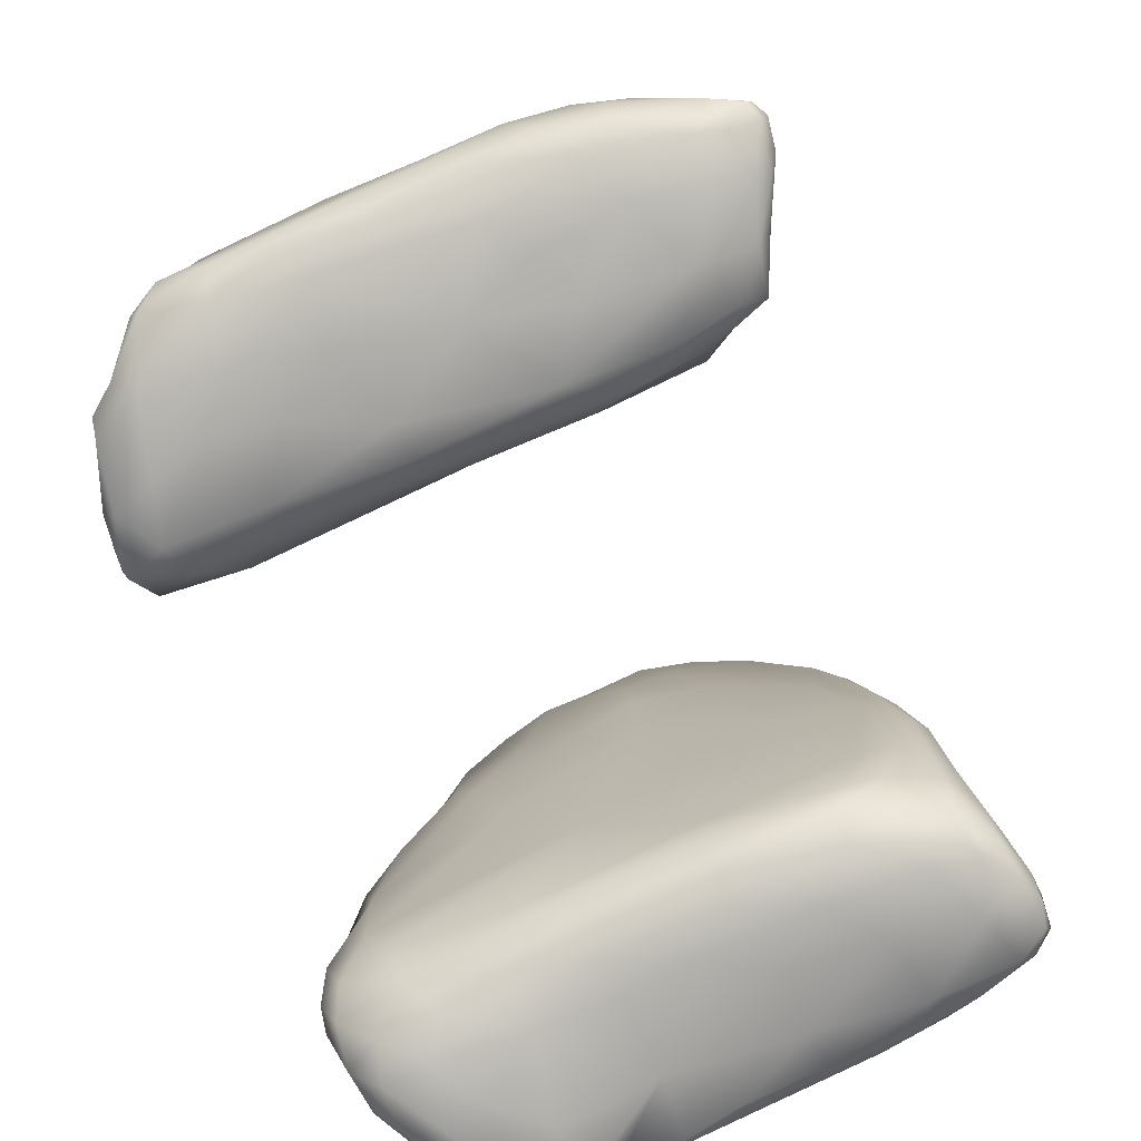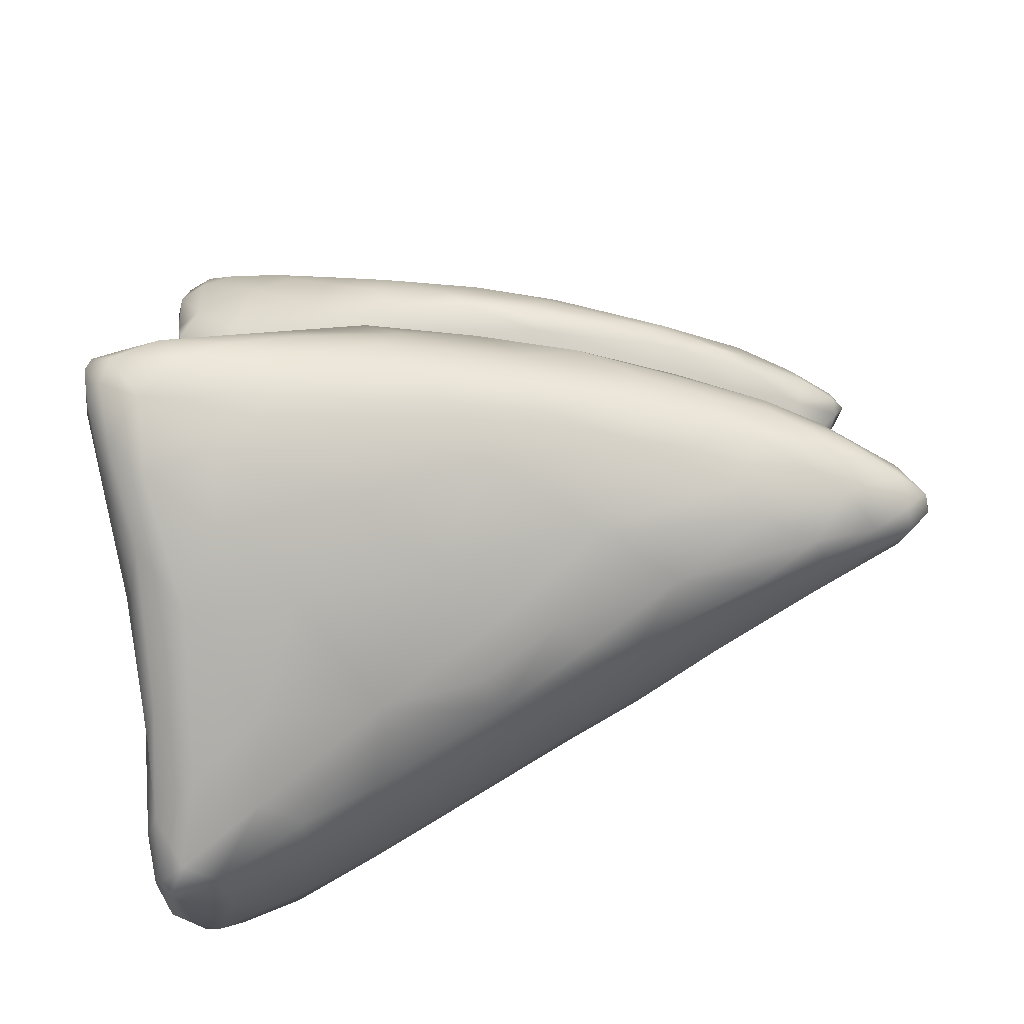
<metadata>
{"format":"obj","ext":"obj","renderer":"f3d","projection":"perspective","resolution":1024,"background":"white","views":[{"elev":-76.3,"azim":21.2,"up":"+Y"},{"elev":-79.6,"azim":103.9,"up":"+Z"}]}
</metadata>
<code>
v 3215 3292 5129
v 3298 3309 5126
v 3275 3290 5145
v 3197 3302 5127
v 3230 3326 5123
v 3336 3370 5117
v 3440 3346 5124
v 3395 3324 5134
v 3196 3361 5142
v 3467 3331 5148
v 3543 3415 5117
v 3634 3376 5130
v 3578 3352 5147
v 3394 3468 5123
v 3282 3438 5134
v 3718 3410 5130
v 3526 3550 5131
v 3640 3480 5124
v 3728 3501 5138
v 3629 3643 5150
v 3204 3276 5170
v 3172 3299 5169
v 3398 3308 5223
v 3680 3363 5148
v 3762 3373 5156
v 3812 3423 5158
v 3241 3485 5153
v 3190 3467 5187
v 3772 3583 5173
v 3361 3615 5158
v 3691 3676 5168
v 3517 3734 5168
v 3144 3276 5215
v 3271 3281 5217
v 3134 3352 5218
v 3566 3334 5200
v 3711 3348 5183
v 3818 3356 5187
v 3836 3378 5178
v 3856 3359 5212
v 3864 3397 5195
v 3842 3480 5188
v 3814 3608 5213
v 3256 3582 5186
v 3709 3788 5205
v 3427 3781 5179
v 3359 3745 5181
v 3631 3818 5192
v 3156 3267 5265
v 3213 3271 5276
v 3150 3483 5253
v 3869 3459 5212
v 3844 3540 5220
v 3762 3744 5228
v 3311 3756 5203
v 3403 3854 5196
v 3362 3885 5209
v 3506 3935 5200
v 3118 3291 5241
v 3088 3316 5280
v 3690 3327 5274
v 3797 3337 5256
v 3864 3365 5244
v 3864 3402 5265
v 3852 3538 5245
v 3214 3637 5251
v 3714 3879 5244
v 3345 3947 5230
v 3665 3904 5222
v 3270 3822 5266
v 3595 4005 5222
v 3417 4015 5212
v 3388 4118 5227
v 3469 4139 5215
v 3424 4196 5222
v 3520 4112 5220
v 3473 4249 5235
v 3395 4199 5233
v 3415 4274 5242
v 3107 3275 5293
v 3282 3287 5335
v 3845 3349 5276
v 3098 3428 5319
v 3828 3629 5257
v 3796 3715 5256
v 3656 4006 5256
v 3359 4116 5251
v 3564 4157 5250
v 3515 4261 5256
v 3548 4229 5267
v 3376 4238 5266
v 3469 4322 5269
v 3398 4320 5267
v 3429 4322 5262
v 3568 3321 5289
v 3851 3488 5294
v 3142 3583 5333
v 3832 3606 5325
v 3764 3803 5267
v 3296 3978 5292
v 3334 4133 5295
v 3628 4102 5280
v 3587 4183 5292
v 3377 4304 5304
v 3411 4348 5286
v 3531 4263 5295
v 3436 4350 5287
v 3083 3294 5305
v 3388 3304 5332
v 3488 3314 5336
v 3764 3326 5340
v 3067 3335 5348
v 3844 3364 5326
v 3841 3430 5343
v 3796 3745 5310
v 3214 3809 5343
v 3731 3894 5300
v 3676 4020 5300
v 3343 4204 5316
v 3476 4323 5311
v 3423 4353 5310
v 3169 3271 5344
v 3109 3272 5337
v 3636 3322 5343
v 3814 3343 5321
v 3717 3958 5343
v 3656 4071 5335
v 3595 4179 5339
v 3547 4244 5340
v 3400 4337 5318
v 3075 3295 5360
v 3812 3698 5368
v 3286 4047 5342
v 3324 4183 5364
v 3401 4326 5346
v 3387 3307 5379
v 3062 3407 5401
v 3101 3530 5395
v 3816 3626 5392
v 3765 3834 5369
v 3229 3924 5391
v 3710 3962 5384
v 3366 4265 5367
v 3453 4299 5362
v 3122 3284 5388
v 3059 3337 5395
v 3801 3348 5372
v 3827 3519 5370
v 3151 3687 5400
v 3268 4044 5406
v 3650 4077 5383
v 3302 4133 5413
v 3520 4262 5357
v 3195 3287 5390
v 3078 3320 5409
v 3525 3319 5388
v 3690 3335 5391
v 3811 3430 5395
v 3087 3506 5436
v 3193 3823 5408
v 3576 4190 5372
v 3331 4190 5404
v 3350 4211 5415
v 3395 4262 5390
v 3523 4226 5391
v 3281 3305 5405
v 3410 3320 5410
v 3547 3335 5420
v 3060 3363 5420
v 3124 3622 5436
v 3801 3593 5421
v 3790 3724 5404
v 3216 3891 5435
v 3748 3849 5415
v 3251 3986 5443
v 3280 4061 5435
v 3595 4122 5414
v 3452 4233 5410
v 3170 3318 5425
v 3362 3333 5432
v 3689 3354 5431
v 3756 3370 5406
v 3071 3420 5440
v 3113 3578 5455
v 3167 3736 5437
v 3679 3986 5416
v 3314 4121 5435
v 3516 4183 5422
v 3090 3365 5436
v 3538 3358 5442
v 3416 3358 5450
v 3664 3381 5449
v 3745 3407 5431
v 3778 3490 5432
v 3756 3611 5451
v 3143 3654 5457
v 3764 3732 5433
v 3709 3880 5438
v 3625 4020 5440
v 3235 3894 5465
v 3282 4015 5454
v 3549 4120 5437
v 3477 4156 5441
v 3389 4170 5431
v 3152 3369 5453
v 3306 3362 5448
v 3126 3431 5459
v 3397 3517 5465
v 3542 3407 5454
v 3700 3461 5446
v 3126 3534 5460
v 3619 3562 5457
v 3160 3658 5469
v 3614 3683 5462
v 3471 3748 5474
v 3191 3771 5457
v 3703 3767 5449
v 3579 3886 5461
v 3473 3884 5479
v 3462 3972 5475
v 3521 4050 5453
v 3342 4082 5454
v 3416 4066 5457
v 3290 3630 5473
v 3252 3747 5478
v 3226 3806 5470
v 3376 3824 5478
v 3322 3927 5466
v 3188 3351 5922
v 3088 3326 5933
v 3134 3435 5921
v 3083 3409 5937
v 3367 3645 5912
v 3472 3498 5918
v 3380 3371 5936
v 3599 3435 5930
v 3125 3537 5932
v 3218 3699 5920
v 3683 3560 5921
v 3726 3486 5932
v 3745 3573 5929
v 3597 3709 5914
v 3160 3650 5930
v 3384 3961 5917
v 3516 3849 5913
v 3187 3750 5932
v 3726 3711 5928
v 3256 3880 5923
v 3221 3858 5930
v 3619 3877 5919
v 3689 3912 5937
v 3754 3809 5946
v 3259 3977 5933
v 3521 3980 5920
v 3298 3982 5925
v 3587 4026 5933
v 3317 4075 5938
v 3481 4087 5932
v 3388 4131 5940
v 3074 3289 5968
v 3134 3304 5947
v 3124 3275 5989
v 3270 3324 5951
v 3244 3295 5986
v 3062 3325 5971
v 3479 3341 5955
v 3600 3370 5943
v 3067 3418 5964
v 3653 3345 5957
v 3737 3391 5959
v 3767 3550 5945
v 3099 3503 5949
v 3138 3620 5949
v 3781 3690 5957
v 3168 3735 5955
v 3210 3856 5946
v 3730 3896 5957
v 3244 3970 5962
v 3682 3990 5956
v 3621 4087 5963
v 3655 4068 5982
v 3285 4064 5962
v 3529 4157 5957
v 3314 4146 5971
v 3346 4178 5966
v 3442 4202 5963
v 3379 4228 5976
v 3397 3319 5973
v 3574 3324 5989
v 3713 3340 5985
v 3812 3357 5994
v 3781 3347 5999
v 3058 3354 6007
v 3804 3440 5985
v 3101 3530 5973
v 3809 3571 5985
v 3811 3671 5992
v 3779 3783 5985
v 3182 3788 5971
v 3210 3870 5975
v 3690 4001 5982
v 3588 4178 5988
v 3547 4211 5989
v 3475 4275 6003
v 3374 4279 6008
v 3381 4277 5999
v 3091 3274 6039
v 3143 3267 6056
v 3198 3272 6074
v 3289 3288 6066
v 3072 3292 6000
v 3397 3308 6017
v 3079 3438 6011
v 3851 3478 6069
v 3100 3516 6010
v 3143 3631 6004
v 3831 3603 6047
v 3726 3933 6006
v 3234 3915 6012
v 3282 4060 6006
v 3311 4151 5998
v 3610 4146 5996
v 3346 4223 6010
v 3499 4300 6037
v 3409 4282 6005
v 3074 3302 6042
v 3749 3332 6056
v 3630 3327 6064
v 3822 3350 6050
v 3840 3387 6056
v 3195 3772 6025
v 3816 3691 6046
v 3641 4101 6035
v 3565 4214 6027
v 3460 4338 6048
v 3436 4337 6044
v 3504 3317 6092
v 3085 3356 6077
v 3127 3478 6089
v 3771 3826 6045
v 3721 3943 6059
v 3329 4156 6061
v 3377 4292 6062
v 3402 4313 6041
v 3103 3281 6121
v 3368 3295 6119
v 3861 3357 6117
v 3874 3392 6131
v 3850 3546 6094
v 3235 3827 6076
v 3277 3963 6071
v 3574 4210 6075
v 3515 4285 6082
v 3464 4338 6078
v 3438 4352 6073
v 3416 4336 6077
v 3600 3327 6130
v 3862 3511 6135
v 3196 3656 6105
v 3837 3609 6097
v 3796 3729 6105
v 3757 3852 6074
v 3668 4037 6092
v 3163 3274 6147
v 3105 3295 6131
v 3380 3300 6197
v 3710 3333 6146
v 3840 3345 6125
v 3876 3440 6145
v 3734 3884 6100
v 3323 4046 6116
v 3349 4171 6109
v 3606 4148 6092
v 3366 4231 6101
v 3478 4318 6108
v 3440 4337 6103
v 3109 3282 6143
v 3271 3284 6142
v 3789 3338 6132
v 3558 3327 6184
v 3869 3366 6170
v 3275 3844 6131
v 3690 3946 6131
v 3747 3807 6136
v 3542 4228 6111
v 3402 4286 6112
v 3145 3366 6176
v 3183 3515 6161
v 3844 3562 6153
v 3365 4147 6129
v 3620 4083 6121
v 3139 3295 6170
v 3879 3401 6170
v 3871 3451 6177
v 3790 3670 6164
v 3721 3781 6175
v 3328 3969 6147
v 3633 3949 6166
v 3542 4147 6148
v 3401 4185 6148
v 3477 4278 6127
v 3432 4274 6129
v 3683 3342 6204
v 3800 3353 6181
v 3248 3646 6182
v 3315 3832 6174
v 3367 3987 6166
v 3518 3983 6178
v 3440 4083 6168
v 3424 3942 6184
v 3583 3931 6183
v 3486 4122 6164
v 3463 4182 6147
v 3195 3292 6226
v 3265 3293 6209
v 3572 3347 6240
v 3859 3365 6194
v 3728 3359 6225
v 3868 3389 6191
v 3215 3490 6213
v 3832 3535 6187
v 3791 3590 6203
v 3735 3642 6218
v 3654 3770 6206
v 3568 3871 6193
v 3405 3841 6195
v 3497 3879 6195
v 3180 3320 6223
v 3444 3322 6230
v 3351 3313 6237
v 3821 3383 6213
v 3644 3369 6251
v 3835 3462 6201
v 3269 3563 6225
v 3352 3689 6209
v 3501 3724 6222
v 3208 3385 6237
v 3725 3395 6245
v 3745 3512 6232
v 3249 3456 6243
v 3394 3529 6249
v 3644 3636 6234
v 3549 3582 6249
v 3218 3326 6247
v 3276 3317 6244
v 3407 3340 6253
v 3536 3365 6258
v 3613 3423 6262
v 3686 3470 6251
v 3312 3389 6249
v 3468 3416 6257
v 3630 3514 6250
v 3531 3493 6253
g grp1
f 1 2 3
f 1 4 5
f 2 1 5
f 6 2 5
f 7 2 6
f 2 7 8
f 5 4 9
f 10 8 7
f 11 7 6
f 7 12 13
f 11 6 14
f 12 7 11
f 6 5 15
f 14 6 15
f 16 12 11
f 9 15 5
f 17 11 14
f 16 11 18
f 19 16 18
f 18 11 17
f 18 17 20
f 19 18 20
f 1 21 22
f 1 3 21
f 1 22 4
f 2 8 23
f 3 2 23
f 9 4 22
f 13 10 7
f 24 13 12
f 25 24 12
f 25 12 16
f 26 25 16
f 9 27 15
f 9 28 27
f 26 16 19
f 29 26 19
f 15 27 30
f 17 14 30
f 20 31 19
f 31 29 19
f 14 15 30
f 17 30 32
f 20 17 32
f 33 22 21
f 3 34 21
f 3 23 34
f 35 9 22
f 10 23 8
f 10 36 23
f 10 13 36
f 13 37 36
f 37 13 24
f 25 37 24
f 25 38 37
f 25 39 38
f 38 39 40
f 9 35 28
f 26 39 25
f 26 41 39
f 42 41 26
f 26 29 42
f 43 42 29
f 44 27 28
f 27 44 30
f 29 31 45
f 46 30 47
f 30 46 32
f 20 48 31
f 20 32 48
f 48 45 31
f 21 49 33
f 34 50 21
f 39 41 40
f 51 28 35
f 41 42 52
f 42 53 52
f 42 43 53
f 29 54 43
f 44 55 30
f 30 55 47
f 29 45 54
f 47 55 56
f 56 55 57
f 56 46 47
f 32 46 58
f 48 32 58
f 58 46 56
f 21 50 49
f 22 33 59
f 22 59 35
f 59 60 35
f 37 61 36
f 38 62 37
f 38 40 62
f 40 41 63
f 52 64 41
f 52 53 65
f 44 28 66
f 55 44 66
f 45 67 54
f 55 68 57
f 69 67 45
f 55 70 68
f 45 48 69
f 69 48 71
f 58 56 72
f 56 57 72
f 72 57 68
f 48 58 71
f 68 73 72
f 58 72 74
f 74 72 75
f 58 74 76
f 76 71 58
f 72 73 75
f 76 74 77
f 74 75 77
f 78 75 73
f 75 78 79
f 75 79 77
f 33 80 59
f 33 49 80
f 34 81 50
f 34 23 81
f 40 82 62
f 63 82 40
f 60 83 35
f 41 64 63
f 51 35 83
f 66 28 51
f 43 84 53
f 43 54 85
f 66 70 55
f 71 86 69
f 68 87 73
f 86 71 88
f 76 88 71
f 87 78 73
f 88 76 77
f 89 90 88
f 89 88 77
f 78 91 79
f 77 92 89
f 91 93 79
f 93 94 79
f 77 79 94
f 94 92 77
f 23 36 95
f 61 37 62
f 64 52 96
f 97 66 51
f 52 65 96
f 65 84 98
f 65 53 84
f 43 85 84
f 54 67 99
f 54 99 85
f 68 70 100
f 69 86 67
f 68 100 87
f 101 87 100
f 86 88 102
f 88 103 102
f 87 91 78
f 88 90 103
f 93 91 104
f 93 105 94
f 89 92 106
f 94 105 107
f 94 107 92
f 59 80 108
f 60 59 108
f 23 109 81
f 95 110 23
f 61 62 111
f 60 112 83
f 61 95 36
f 82 63 113
f 63 64 113
f 113 64 114
f 97 51 83
f 65 98 96
f 84 85 115
f 98 84 115
f 116 66 97
f 67 117 99
f 67 86 117
f 86 118 117
f 86 102 118
f 87 101 91
f 101 119 91
f 90 106 103
f 104 91 119
f 90 89 106
f 105 93 104
f 92 107 120
f 120 106 92
f 107 105 121
f 50 122 49
f 49 122 123
f 108 112 60
f 23 110 109
f 124 61 111
f 62 125 111
f 125 62 82
f 61 124 95
f 125 82 113
f 114 64 96
f 66 116 70
f 85 99 115
f 100 70 116
f 117 118 126
f 127 118 102
f 102 103 127
f 103 106 128
f 106 120 129
f 130 105 104
f 105 130 121
f 120 107 121
f 108 80 131
f 131 80 123
f 49 123 80
f 50 81 122
f 98 115 132
f 99 117 115
f 133 100 116
f 126 118 127
f 100 133 101
f 119 101 133
f 103 128 127
f 134 104 119
f 130 135 121
f 109 136 81
f 108 131 112
f 110 95 124
f 112 137 83
f 138 97 83
f 139 98 132
f 132 115 140
f 115 117 140
f 140 117 126
f 141 133 116
f 126 127 142
f 133 134 119
f 106 129 128
f 134 143 104
f 143 130 104
f 143 135 130
f 144 120 121
f 144 121 135
f 131 123 145
f 112 131 146
f 109 110 136
f 113 147 125
f 146 137 112
f 83 137 138
f 96 148 114
f 96 98 148
f 138 149 97
f 148 98 139
f 116 97 149
f 140 126 142
f 141 150 133
f 127 151 142
f 151 127 128
f 133 150 134
f 150 152 134
f 120 144 153
f 129 120 153
f 123 122 145
f 122 81 154
f 155 131 145
f 124 156 110
f 111 157 124
f 125 147 111
f 113 114 158
f 137 159 138
f 160 116 149
f 160 141 116
f 161 151 128
f 161 128 129
f 134 152 162
f 129 153 161
f 162 143 134
f 162 163 143
f 164 144 135
f 165 153 144
f 81 166 154
f 81 136 166
f 131 155 146
f 136 167 166
f 136 156 167
f 110 156 136
f 156 124 157
f 111 147 157
f 157 168 156
f 158 147 113
f 146 169 137
f 158 114 148
f 159 170 138
f 148 139 171
f 138 170 149
f 171 139 172
f 132 172 139
f 140 172 132
f 160 173 141
f 140 142 174
f 150 141 173
f 173 175 150
f 175 176 150
f 150 176 152
f 161 177 151
f 177 161 165
f 165 161 153
f 164 143 163
f 135 143 164
f 178 144 164
f 165 144 178
f 145 122 154
f 154 179 145
f 167 156 168
f 155 169 146
f 168 180 167
f 157 181 168
f 182 181 157
f 147 182 157
f 147 158 182
f 169 183 137
f 137 183 159
f 171 158 148
f 159 184 170
f 170 185 149
f 160 149 185
f 140 174 172
f 160 185 173
f 186 174 142
f 186 142 151
f 151 177 186
f 187 152 176
f 187 162 152
f 177 165 188
f 162 187 163
f 188 165 178
f 155 145 179
f 154 166 179
f 189 155 179
f 166 180 179
f 166 167 180
f 155 189 169
f 180 168 190
f 168 181 190
f 190 191 180
f 192 190 181
f 182 193 181
f 193 192 181
f 193 182 158
f 189 183 169
f 194 193 158
f 158 171 194
f 195 194 171
f 196 170 184
f 197 195 171
f 170 196 185
f 171 172 197
f 172 174 197
f 197 174 198
f 199 198 186
f 174 186 198
f 173 200 175
f 201 175 200
f 186 177 199
f 201 176 175
f 177 202 199
f 177 188 202
f 202 188 203
f 187 204 163
f 164 163 204
f 178 164 204
f 203 178 204
f 188 178 203
f 179 205 189
f 179 180 206
f 206 205 179
f 180 191 206
f 205 207 189
f 206 208 205
f 208 207 205
f 209 206 191
f 190 209 191
f 192 209 190
f 207 183 189
f 192 210 209
f 193 210 192
f 209 208 206
f 193 194 210
f 207 211 183
f 210 212 209
f 183 211 159
f 212 208 209
f 184 159 211
f 194 195 210
f 184 211 213
f 210 195 212
f 195 214 212
f 213 196 184
f 214 215 208
f 213 216 196
f 195 217 214
f 212 214 208
f 195 197 217
f 196 216 185
f 197 198 217
f 217 218 214
f 185 216 173
f 173 216 200
f 214 218 215
f 217 198 218
f 218 219 215
f 198 199 218
f 218 220 219
f 218 221 220
f 218 199 221
f 201 187 176
f 222 187 201
f 221 223 220
f 223 204 222
f 199 202 221
f 204 187 222
f 221 203 223
f 202 203 221
f 203 204 223
f 224 207 208
f 224 211 207
f 224 225 211
f 225 213 211
f 208 215 224
f 225 226 213
f 226 216 213
f 224 227 225
f 215 227 224
f 225 228 226
f 216 226 200
f 227 228 225
f 215 219 227
f 228 200 226
f 200 228 201
f 227 220 228
f 219 220 227
f 201 228 222
f 220 223 228
f 223 222 228
f 229 230 231
f 231 230 232
f 229 231 233
f 234 229 233
f 235 229 234
f 236 235 234
f 232 237 231
f 238 231 237
f 233 231 238
f 239 236 234
f 240 236 239
f 241 240 239
f 234 233 242
f 239 234 242
f 243 238 237
f 233 238 244
f 242 233 245
f 246 238 243
f 241 239 247
f 247 239 242
f 245 233 244
f 238 246 248
f 246 249 248
f 247 242 250
f 244 238 248
f 247 250 251
f 251 252 247
f 242 245 250
f 253 248 249
f 250 245 254
f 253 255 248
f 244 248 255
f 250 254 256
f 256 251 250
f 257 255 253
f 245 244 254
f 244 255 257
f 254 244 258
f 258 256 254
f 244 257 259
f 259 258 244
f 260 261 262
f 261 263 264
f 261 260 230
f 229 261 230
f 263 261 229
f 230 260 265
f 229 235 263
f 266 263 235
f 235 267 266
f 232 230 265
f 268 232 265
f 267 235 236
f 269 267 270
f 270 267 236
f 270 236 240
f 271 270 240
f 272 232 268
f 232 272 237
f 271 240 241
f 273 237 272
f 237 273 243
f 271 247 274
f 241 247 271
f 246 243 273
f 275 246 273
f 274 247 252
f 246 276 249
f 251 277 252
f 276 253 249
f 278 253 276
f 251 279 277
f 256 280 251
f 281 279 280
f 280 279 251
f 282 253 278
f 253 282 257
f 280 256 283
f 257 282 284
f 285 257 284
f 285 259 257
f 283 256 258
f 258 259 286
f 285 287 259
f 283 258 286
f 286 259 287
f 264 262 261
f 263 288 264
f 263 266 288
f 266 269 289
f 269 290 289
f 270 291 292
f 290 270 292
f 265 293 268
f 269 266 267
f 270 290 269
f 291 270 294
f 270 271 294
f 268 295 272
f 272 295 273
f 271 274 296
f 296 274 297
f 274 298 297
f 246 275 276
f 274 252 298
f 299 276 275
f 300 276 299
f 298 252 277
f 276 300 278
f 279 301 277
f 279 281 301
f 302 280 303
f 303 280 283
f 286 304 283
f 304 303 283
f 285 305 287
f 305 306 287
f 260 262 307
f 307 262 308
f 264 309 262
f 262 309 308
f 309 264 310
f 260 311 265
f 288 312 264
f 289 288 266
f 293 313 268
f 268 313 295
f 294 271 296
f 296 314 294
f 315 316 295
f 273 295 316
f 273 316 275
f 296 297 317
f 277 318 298
f 319 278 300
f 301 318 277
f 319 320 278
f 278 320 282
f 320 321 282
f 281 280 322
f 284 282 321
f 280 302 322
f 321 323 284
f 323 285 284
f 285 323 305
f 304 324 303
f 306 325 287
f 325 286 287
f 304 286 325
f 260 307 311
f 265 311 326
f 264 312 310
f 265 326 293
f 288 289 312
f 289 327 328
f 290 327 289
f 292 327 290
f 292 329 327
f 291 329 292
f 330 291 294
f 330 294 314
f 313 315 295
f 317 314 296
f 316 299 275
f 316 331 299
f 297 298 332
f 299 331 300
f 331 319 300
f 318 301 333
f 301 281 333
f 322 333 281
f 303 334 302
f 303 324 334
f 306 305 325
f 304 335 324
f 325 336 304
f 335 304 336
f 289 337 312
f 289 328 337
f 329 291 330
f 338 313 293
f 313 339 315
f 317 297 332
f 332 298 340
f 298 318 340
f 318 333 341
f 322 334 333
f 302 334 322
f 321 342 323
f 343 305 323
f 305 343 344
f 325 305 344
f 344 336 325
f 307 345 326
f 326 311 307
f 312 346 310
f 312 337 346
f 329 330 347
f 347 330 348
f 338 339 313
f 348 330 314
f 314 317 349
f 339 316 315
f 331 350 319
f 340 318 341
f 319 351 320
f 320 342 321
f 333 334 352
f 353 334 324
f 354 324 335
f 336 355 335
f 336 344 356
f 355 336 356
f 326 338 293
f 328 357 337
f 314 349 358
f 339 359 316
f 349 317 360
f 317 332 360
f 359 331 316
f 359 350 331
f 361 332 340
f 362 361 340
f 341 362 340
f 350 351 319
f 351 342 320
f 341 333 363
f 352 334 353
f 323 342 343
f 353 324 354
f 343 356 344
f 354 335 355
f 308 364 307
f 308 309 364
f 345 365 326
f 337 366 346
f 327 367 328
f 329 368 327
f 328 367 357
f 368 329 347
f 369 348 314
f 369 314 358
f 360 332 361
f 362 341 370
f 341 363 370
f 351 371 342
f 371 372 342
f 333 373 363
f 333 352 373
f 374 343 342
f 375 353 354
f 355 356 376
f 355 376 354
f 345 377 365
f 310 346 378
f 365 338 326
f 368 379 327
f 337 357 380
f 381 368 347
f 358 349 360
f 362 370 361
f 382 351 350
f 370 383 384
f 371 351 382
f 372 374 342
f 352 385 373
f 353 375 385
f 352 353 385
f 374 386 343
f 356 343 386
f 376 356 386
f 307 364 345
f 309 378 364
f 310 378 309
f 337 380 366
f 327 379 367
f 357 367 380
f 381 347 348
f 387 339 338
f 388 359 339
f 361 389 360
f 350 359 382
f 370 384 361
f 383 370 363
f 371 390 372
f 383 363 391
f 363 373 391
f 374 372 390
f 373 385 391
f 386 374 390
f 354 376 375
f 345 392 377
f 345 364 392
f 346 366 378
f 387 338 365
f 381 348 393
f 348 369 393
f 388 339 387
f 393 369 394
f 369 358 394
f 389 394 358
f 358 360 389
f 389 361 395
f 361 384 395
f 396 384 383
f 382 397 371
f 396 383 398
f 383 391 398
f 371 397 390
f 391 399 398
f 391 385 399
f 386 390 400
f 399 385 401
f 402 386 400
f 375 401 385
f 386 402 376
f 401 376 402
f 375 376 401
f 367 403 380
f 367 404 403
f 379 404 367
f 368 404 379
f 368 381 404
f 388 405 359
f 359 405 382
f 395 384 396
f 397 382 406
f 397 406 407
f 408 409 410
f 398 408 411
f 408 412 409
f 398 399 408
f 397 407 390
f 390 407 400
f 409 400 407
f 413 400 409
f 408 399 412
f 412 413 409
f 399 413 412
f 399 401 413
f 413 402 400
f 401 402 413
f 364 414 392
f 378 415 364
f 392 387 365
f 377 392 365
f 403 416 380
f 381 417 404
f 404 418 403
f 381 419 417
f 381 393 419
f 394 419 393
f 420 405 388
f 421 394 389
f 389 395 421
f 422 421 395
f 395 396 422
f 405 406 382
f 422 396 423
f 423 396 424
f 396 398 424
f 424 398 425
f 426 407 406
f 398 411 425
f 410 407 426
f 410 409 407
f 427 408 410
f 425 408 427
f 411 408 425
f 364 415 414
f 414 428 392
f 378 366 415
f 428 387 392
f 366 429 430
f 380 429 366
f 380 416 429
f 418 404 431
f 431 404 417
f 418 432 416
f 403 418 416
f 417 419 431
f 431 419 433
f 419 394 433
f 388 387 420
f 433 394 421
f 421 422 433
f 405 420 434
f 434 435 405
f 405 435 406
f 435 426 406
f 436 426 435
f 427 426 436
f 424 425 436
f 427 410 426
f 436 425 427
f 366 430 415
f 428 437 387
f 432 418 438
f 418 431 438
f 387 437 420
f 438 431 439
f 433 439 431
f 440 420 437
f 433 422 439
f 420 440 434
f 441 434 440
f 436 435 441
f 439 423 442
f 422 423 439
f 441 435 434
f 443 436 441
f 442 436 443
f 424 436 442
f 423 424 442
f 428 414 444
f 414 415 445
f 444 414 445
f 415 430 445
f 430 446 445
f 446 430 429
f 428 444 437
f 446 429 416
f 446 416 447
f 447 416 432
f 448 447 432
f 448 432 438
f 438 449 448
f 439 449 438
f 450 440 437
f 451 441 450
f 448 452 453
f 449 452 448
f 441 440 450
f 453 441 451
f 439 452 449
f 453 443 441
f 452 443 453
f 442 443 452
f 439 442 452
f 445 450 444
f 445 446 450
f 444 450 437
f 446 451 450
f 447 451 446
f 451 447 448
f 448 453 451

</code>
